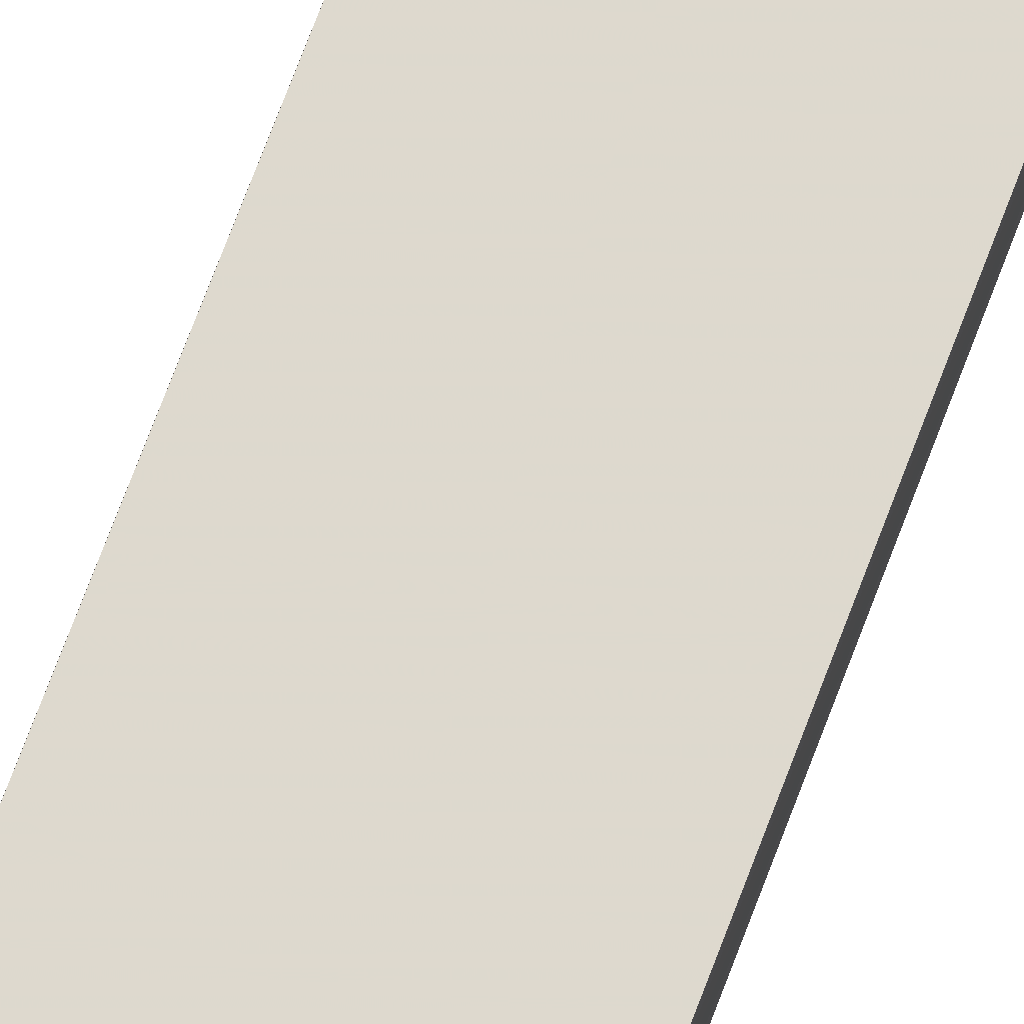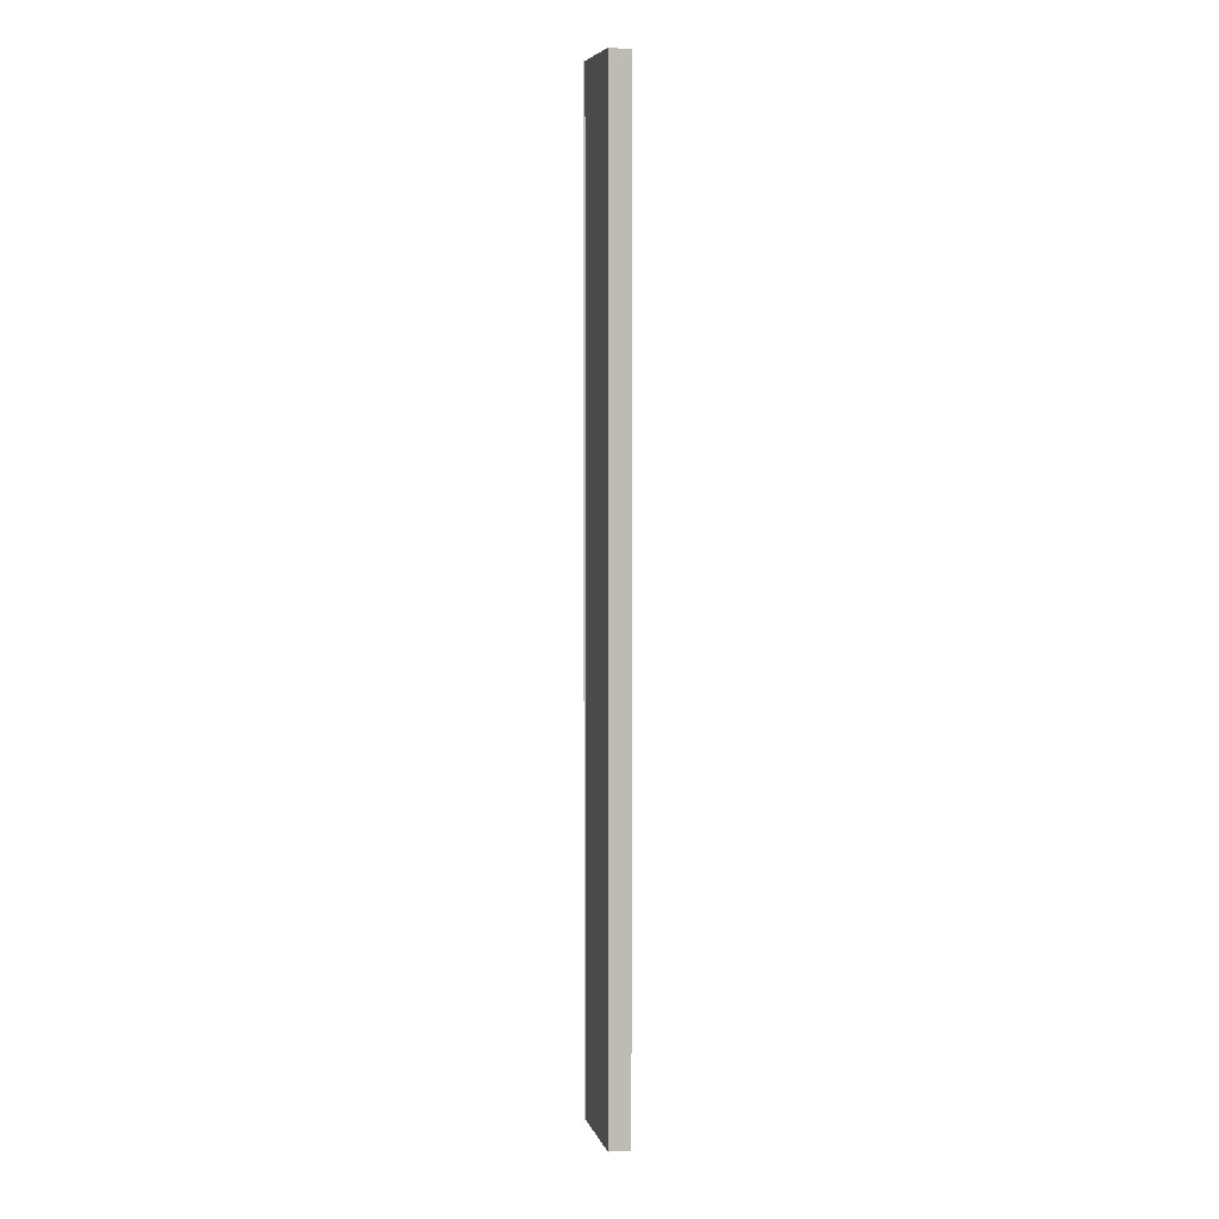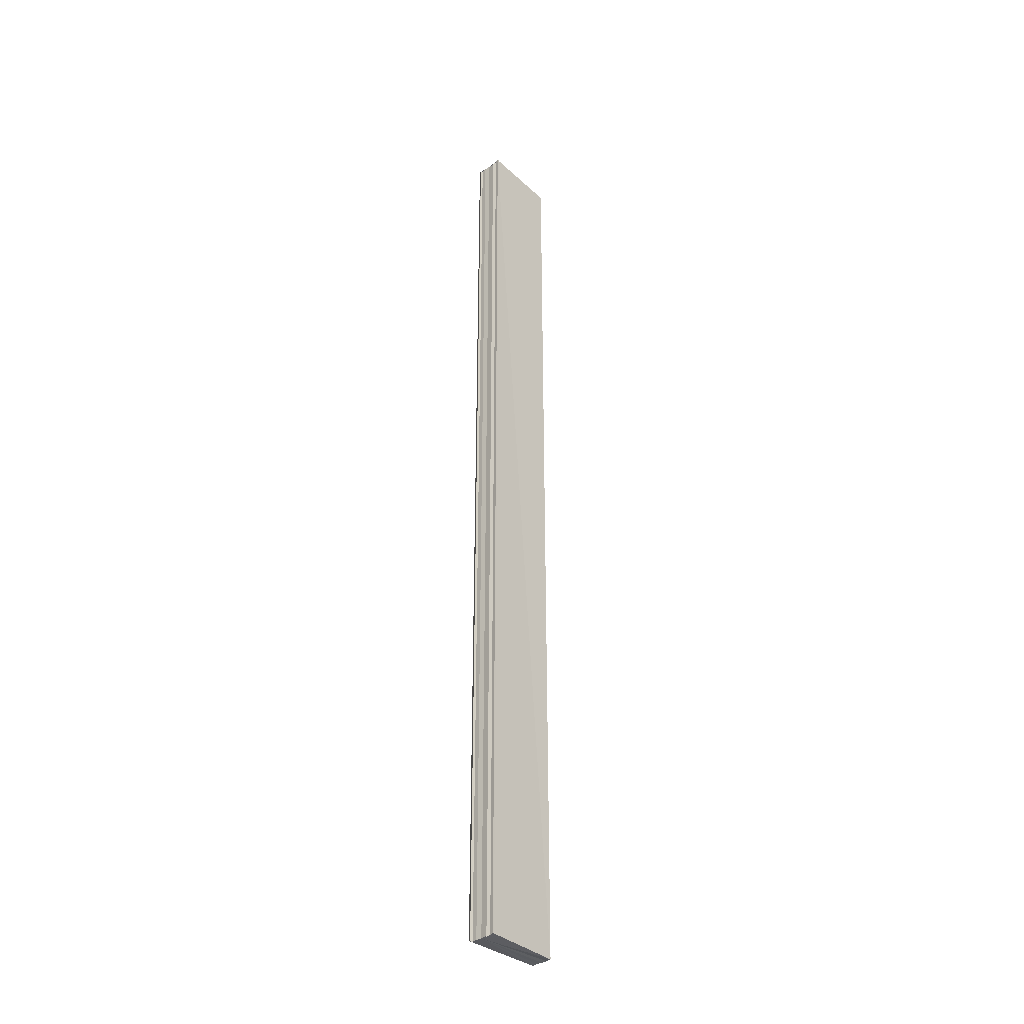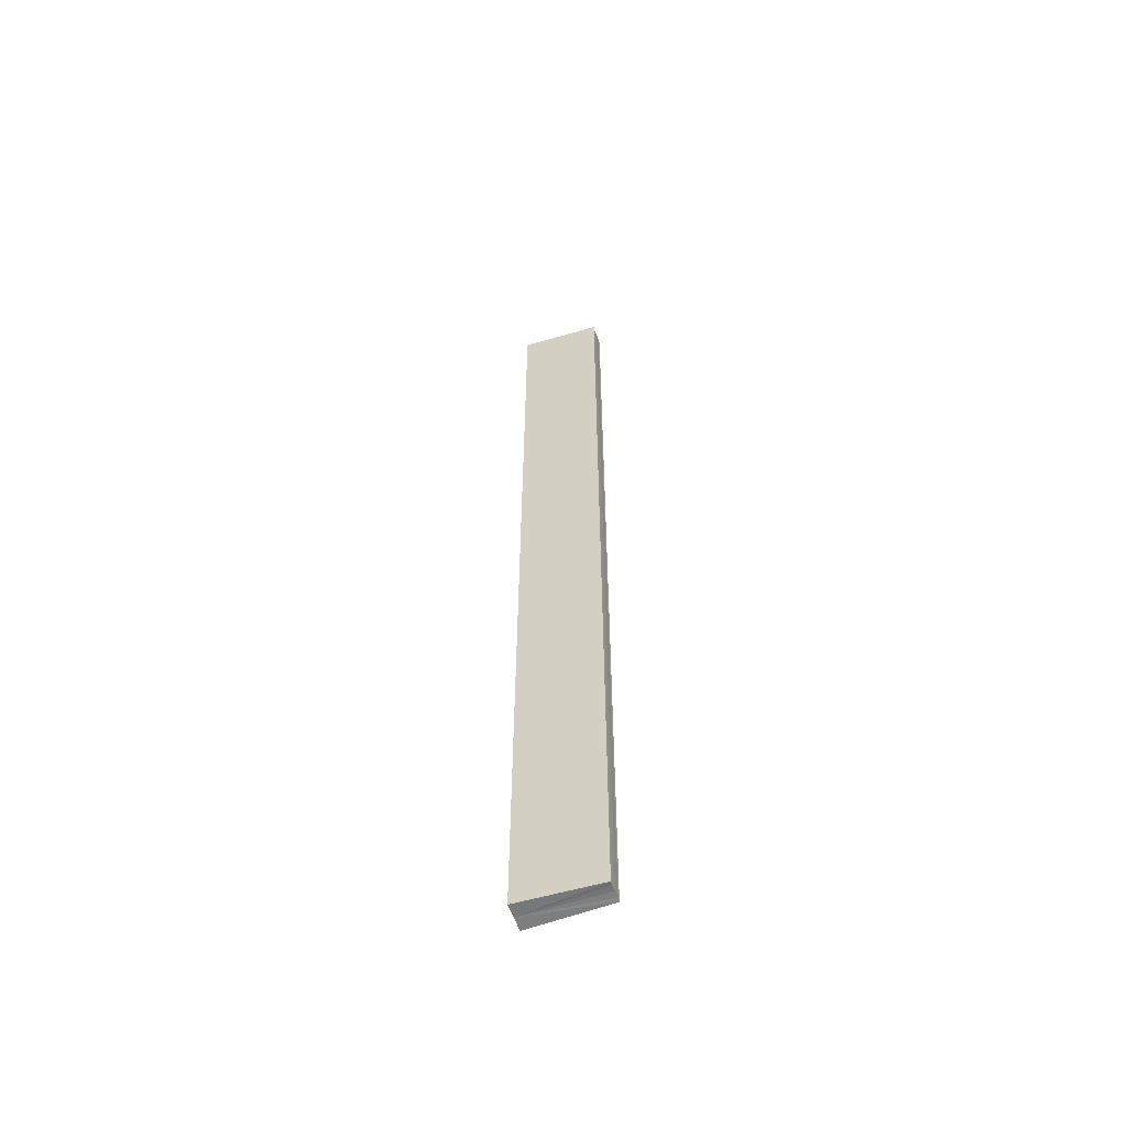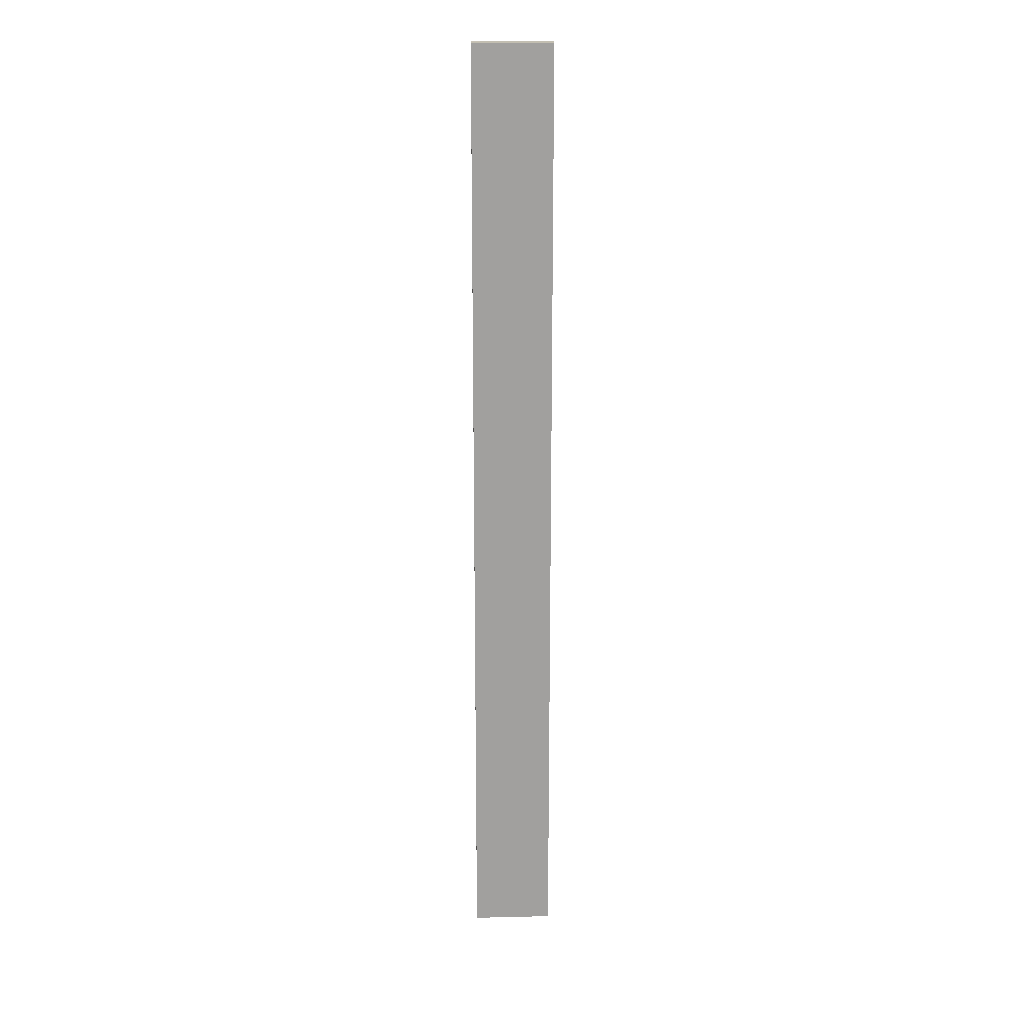
<metadata>
{"format":"obj","ext":"obj","renderer":"f3d","projection":"perspective","resolution":1024,"background":"white","views":[{"elev":71.3,"azim":-159.5,"up":"+Z"},{"elev":5.9,"azim":-102.2,"up":"+Y"},{"elev":-34.5,"azim":133.2,"up":"+Y"},{"elev":-57.9,"azim":-161.2,"up":"+Y"},{"elev":18.5,"azim":179.6,"up":"+Y"}]}
</metadata>
<code>
o 6168
v 2173 1866 13.3
v 2173 1866 13.3
v 2173 1866 13.3
v 2173 1866 13.3
v 2173 1866 13.3
v 2173 1866 13.3
v 2173 1866 13.3
v 2173 1866 13.3
v 2173 1866 13.3
v 2173 1866 13.3
v 2173 1866 13.3
v 2173 1866 13.3
v 2173 1866 13.3
v 2173 1866 13.3
v 2173 1866 13.3
v 2173 1866 13.3
v 2173 1866 13.3
v 2173 1866 13.3
v 2173 1866 13.3
v 2173 1866 13.3
v 2173 1866 13.3
v 2173 1866 13.3
v 2173 1866 13.3
v 2173 1866 13.3
v 2173 1866 13.3
v 2173 1866 13.3
v 2173 1866 13.3
v 2173 1866 13.3
v 2173 1866 13.3
v 2173 1866 13.3
v 2173 1866 13.3
v 2173 1866 13.3
v 2173 1866 13.3
v 2173 1866 13.3
v 2173 1866 13.3
v 2173 1866 13.3
v 2173 1866 13.3
v 2173 1866 13.3
v 2173 1866 13.3
v 2173 1866 13.3
v 2173 1866 13.3
v 2173 1866 13.3
v 2173 1866 13.3
v 2173 1866 13.3
v 2173 1866 13.3
v 2173 1866 13.3
v 2173 1866 13.3
v 2173 1866 13.3
v 2173 1866 13.3
v 2173 1866 13.3
v 2173 1866 13.3
v 2173 1866 13.3
v 2173 1866 13.3
v 2173 1866 13.3
v 2173 1866 13.3
v 2173 1866 13.3
v 2173 1866 13.3
v 2173 1866 13.3
v 2173 1866 13.3
v 2173 1866 13.3
v 2173 1866 13.3
v 2173 1866 13.3
v 2173 1866 13.3
v 2173 1866 13.3
v 2173 1866 13.3
f 1 2 3
f 3 4 5
f 6 4 7
f 8 9 6
f 10 8 6
f 11 8 10
f 12 11 10
f 12 7 13
f 12 13 14
f 12 14 15
f 12 15 16
f 12 16 17
f 12 17 18
f 19 11 12
f 20 19 12
f 21 19 20
f 22 21 20
f 23 21 22
f 24 23 22
f 25 23 26
f 27 28 26
f 26 29 30
f 19 31 4
f 19 32 31
f 19 33 32
f 19 34 33
f 19 35 34
f 19 36 35
f 37 35 38
f 39 40 37
f 41 42 39
f 43 44 41
f 45 46 43
f 46 47 48
f 47 49 50
f 49 51 52
f 53 54 55
f 53 56 55
f 55 57 58
f 55 31 59
f 60 61 62
f 63 61 64
f 62 36 65
f 64 36 65

</code>
